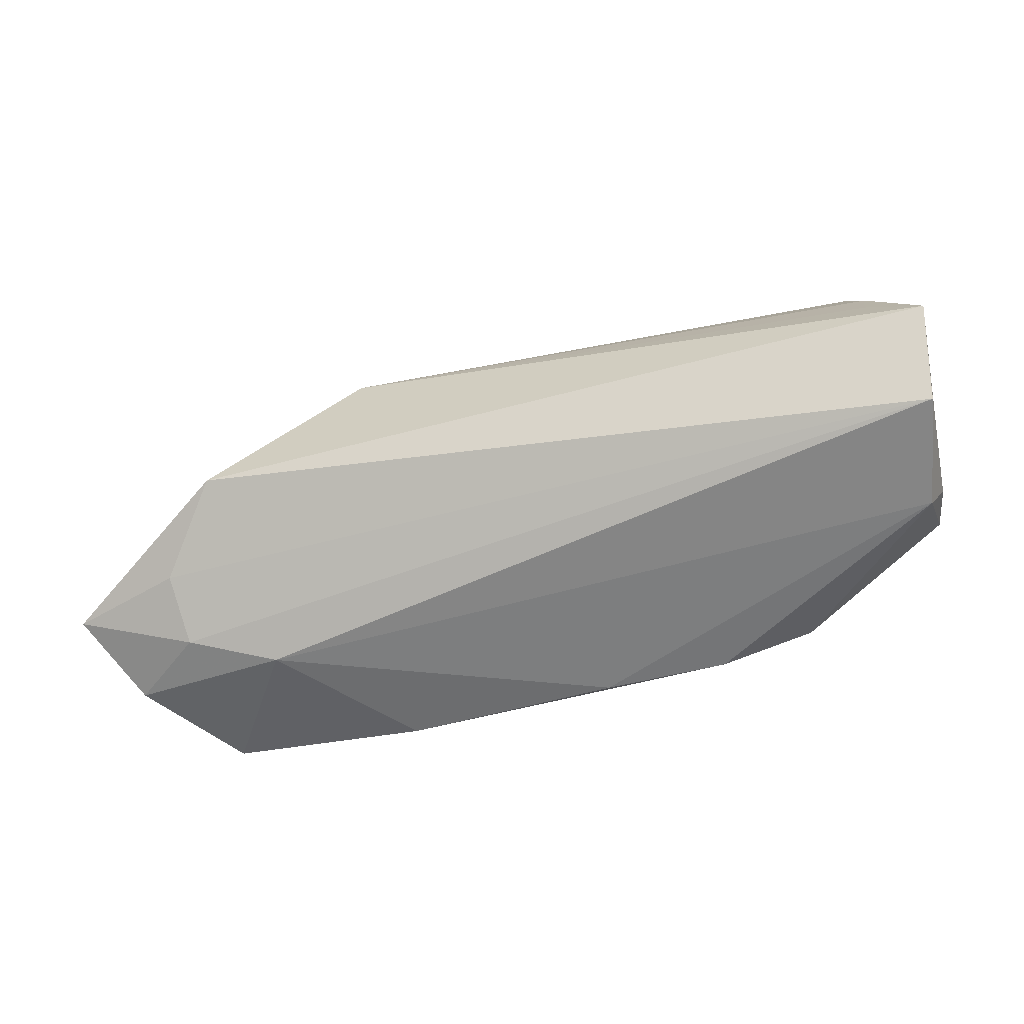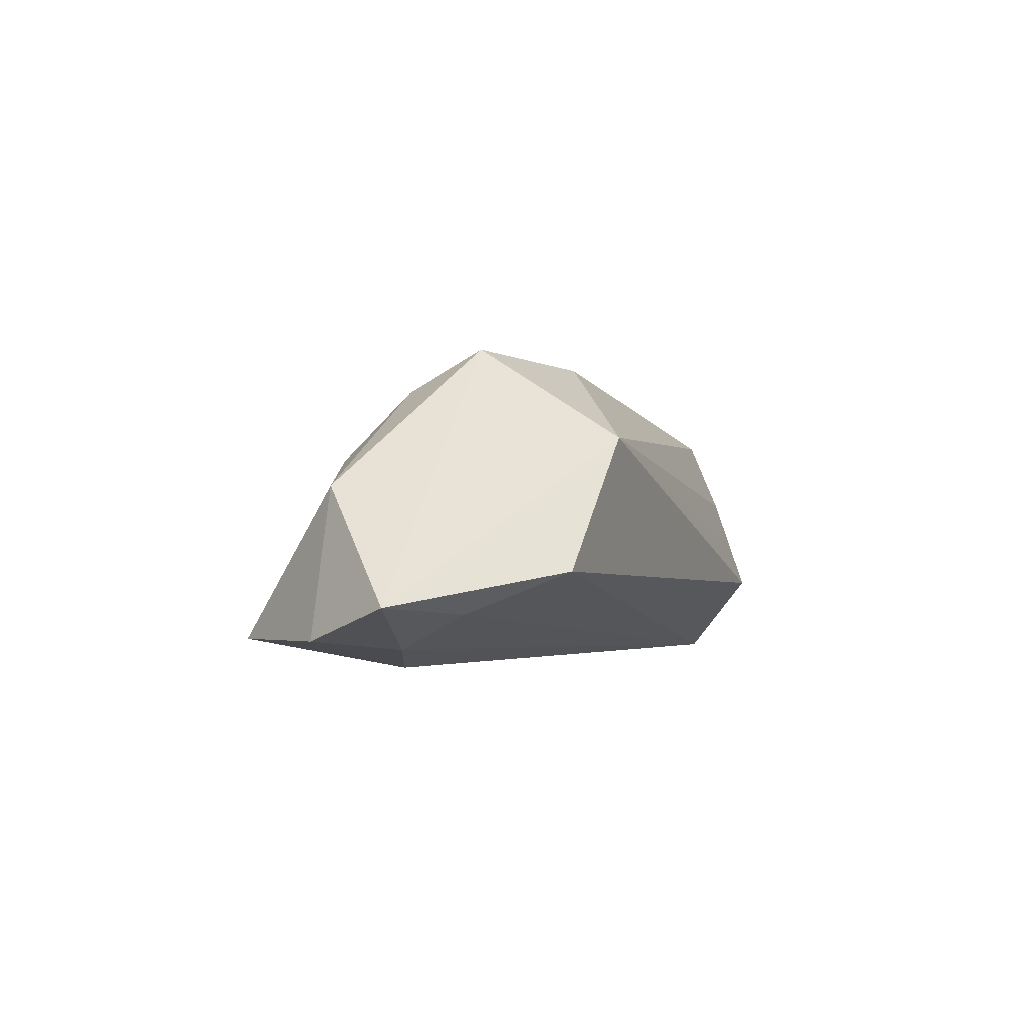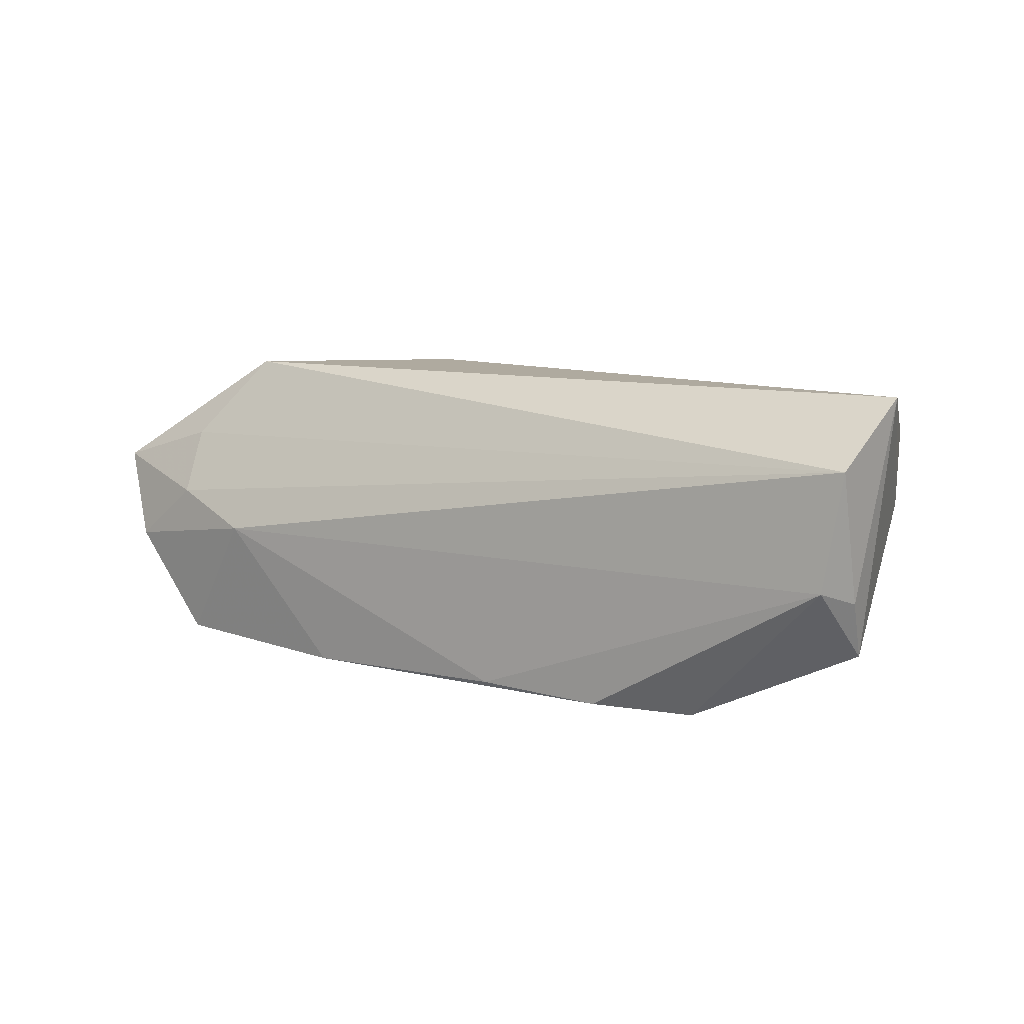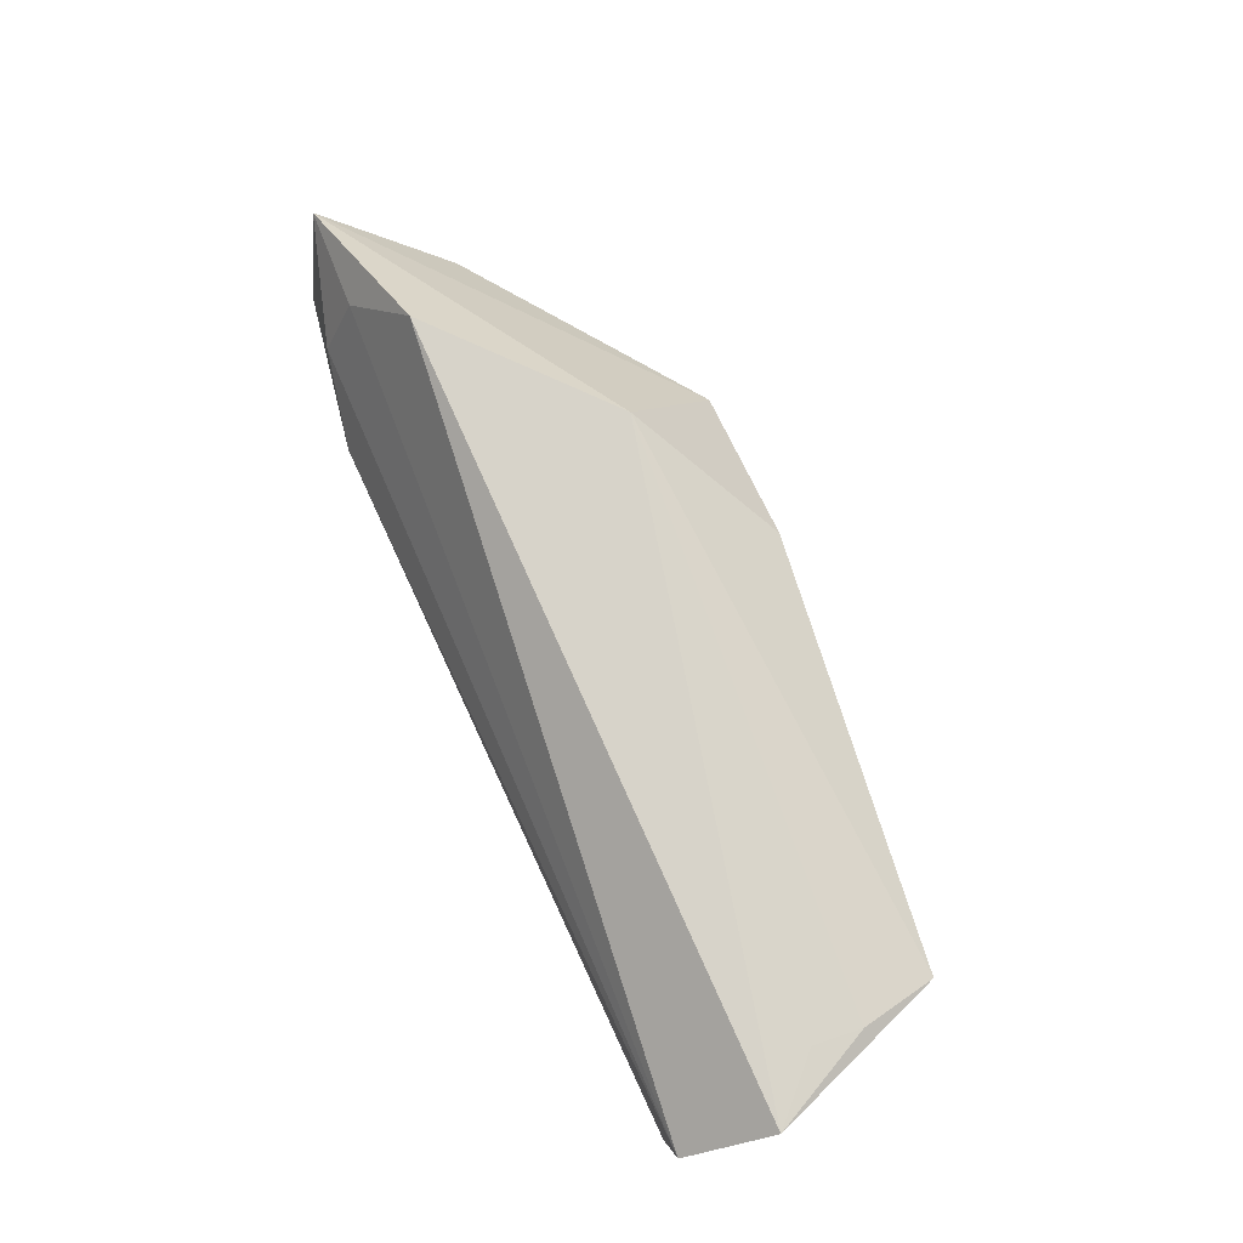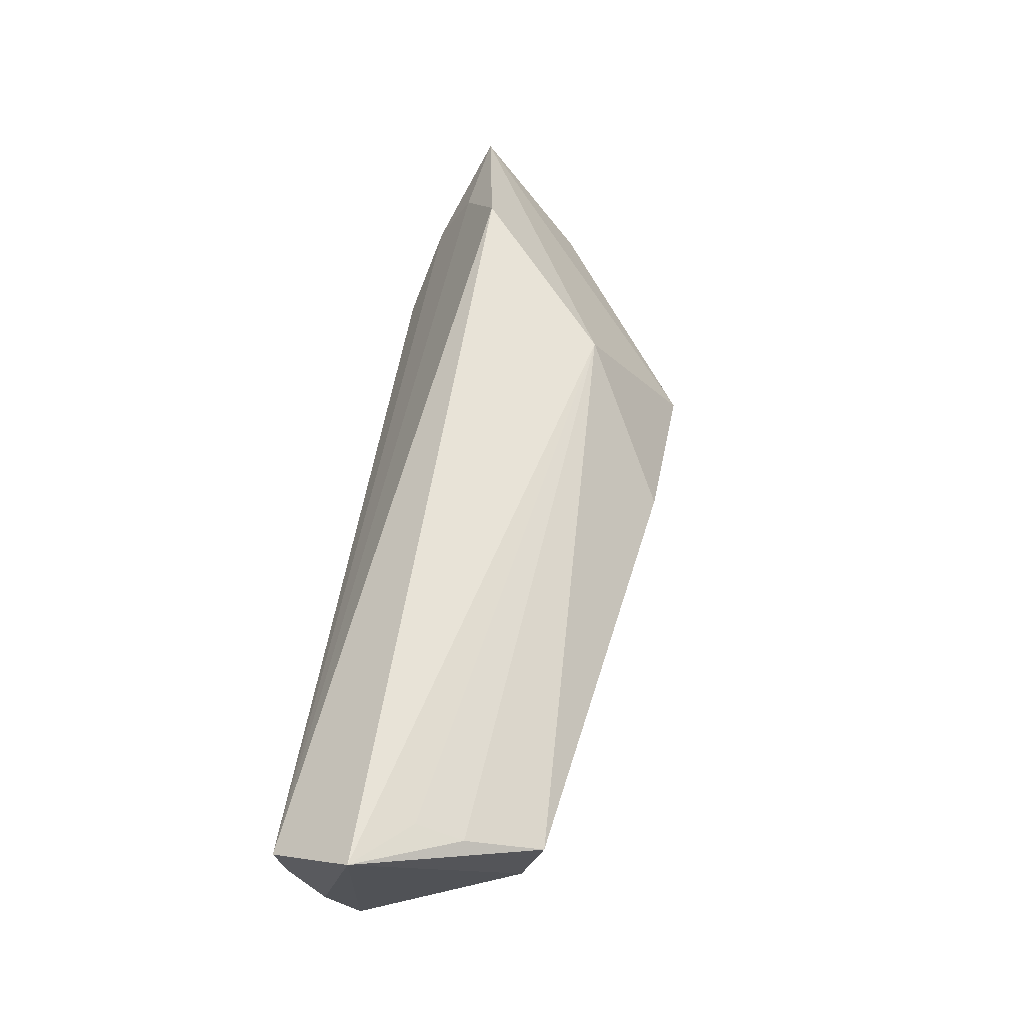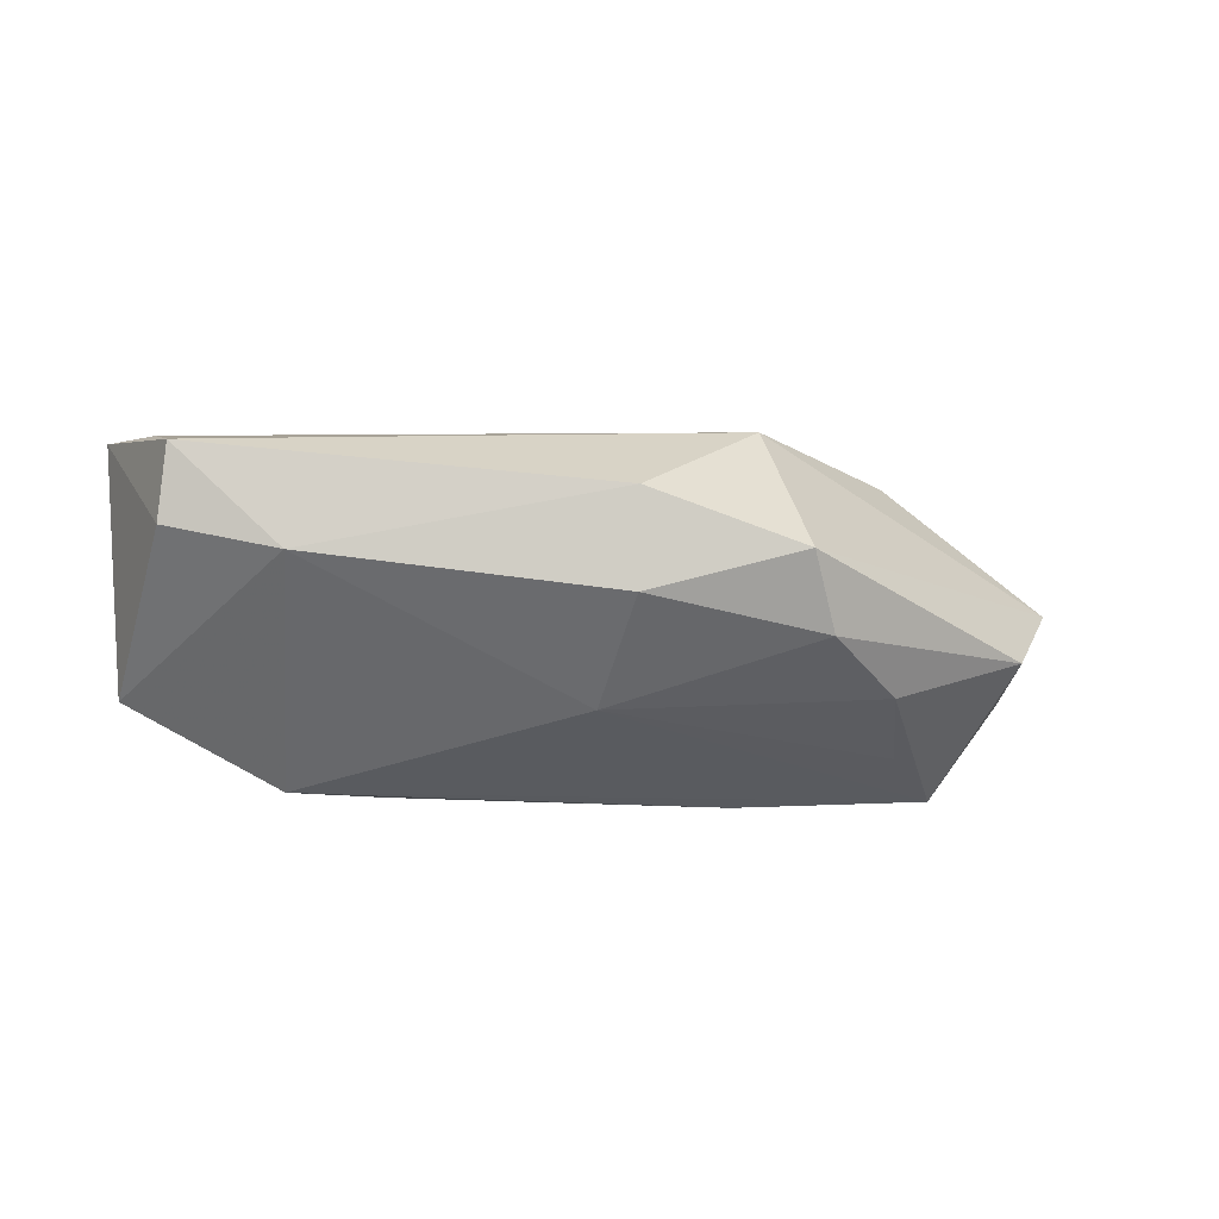
<metadata>
{"format":"obj","ext":"obj","renderer":"f3d","projection":"perspective","resolution":1024,"background":"white","views":[{"elev":-60.8,"azim":15.5,"up":"+Y"},{"elev":-2.3,"azim":-70.9,"up":"+Y"},{"elev":9.4,"azim":32.1,"up":"+Z"},{"elev":76.1,"azim":65.1,"up":"+Z"},{"elev":61.9,"azim":99.0,"up":"+Z"},{"elev":-15.8,"azim":169.3,"up":"+Z"}]}
</metadata>
<code>
v -0.05072 -0.01396 -8.488e-05
v -0.05706 0.005672 -0.006597
v -0.04256 -0.002506 -0.01766
v 0.003887 -0.01615 -0.02156
v 0.03519 0.01765 -0.0006189
v -0.05129 -0.009659 0.008212
v -0.02874 0.01957 -0.008125
v 0.05338 -0.007285 -0.01336
v 0.04987 0.001165 0.01749
v -0.05036 -0.0128 -0.02092
v 0.05665 -0.00579 0.01891
v 0.04952 0.01429 0.002539
v -0.002595 0.007883 -0.01544
v -0.004545 0.0246 0.007389
v 0.04888 0.01699 0.01192
v -0.03924 -0.01663 -0.004452
v -0.03896 0.009903 -0.01292
v -0.004714 0.02243 -0.004864
v -0.02443 -0.01508 -0.02222
v -0.02166 0.0134 0.01891
v -0.02481 0.02551 0.0006207
v 0.05052 0.007268 0.01573
v 0.0542 -0.01131 -0.005937
v 0.02031 -0.01572 -0.02231
v 0.05197 -0.01663 -0.004023
v -0.06616 -0.00873 0.003831
v 0.03284 -0.01211 -0.02282
v -0.06044 -0.01274 -0.007572
v -0.0427 -0.004504 0.01891
v 0.05446 -0.01636 0.01088
f 11 20 29
f 29 20 26
f 29 30 11
f 26 20 21
f 11 30 23
f 6 29 26
f 30 29 6
f 26 21 2
f 19 27 24
f 10 27 19
f 19 16 10
f 13 27 10
f 18 5 13
f 13 5 27
f 25 23 30
f 24 27 25
f 30 16 25
f 8 5 12
f 27 5 8
f 8 12 11
f 11 23 8
f 8 25 27
f 23 25 8
f 9 20 11
f 11 22 9
f 9 22 20
f 10 16 28
f 26 2 28
f 28 2 10
f 4 19 24
f 16 19 4
f 24 25 4
f 4 25 16
f 10 2 17
f 14 21 20
f 18 21 14
f 14 5 18
f 11 12 15
f 15 22 11
f 12 5 15
f 5 14 15
f 20 22 15
f 15 14 20
f 26 28 1
f 1 28 16
f 1 6 26
f 30 6 1
f 1 16 30
f 3 13 10
f 10 17 3
f 3 17 13
f 18 13 7
f 13 17 7
f 7 21 18
f 7 2 21
f 7 17 2

</code>
